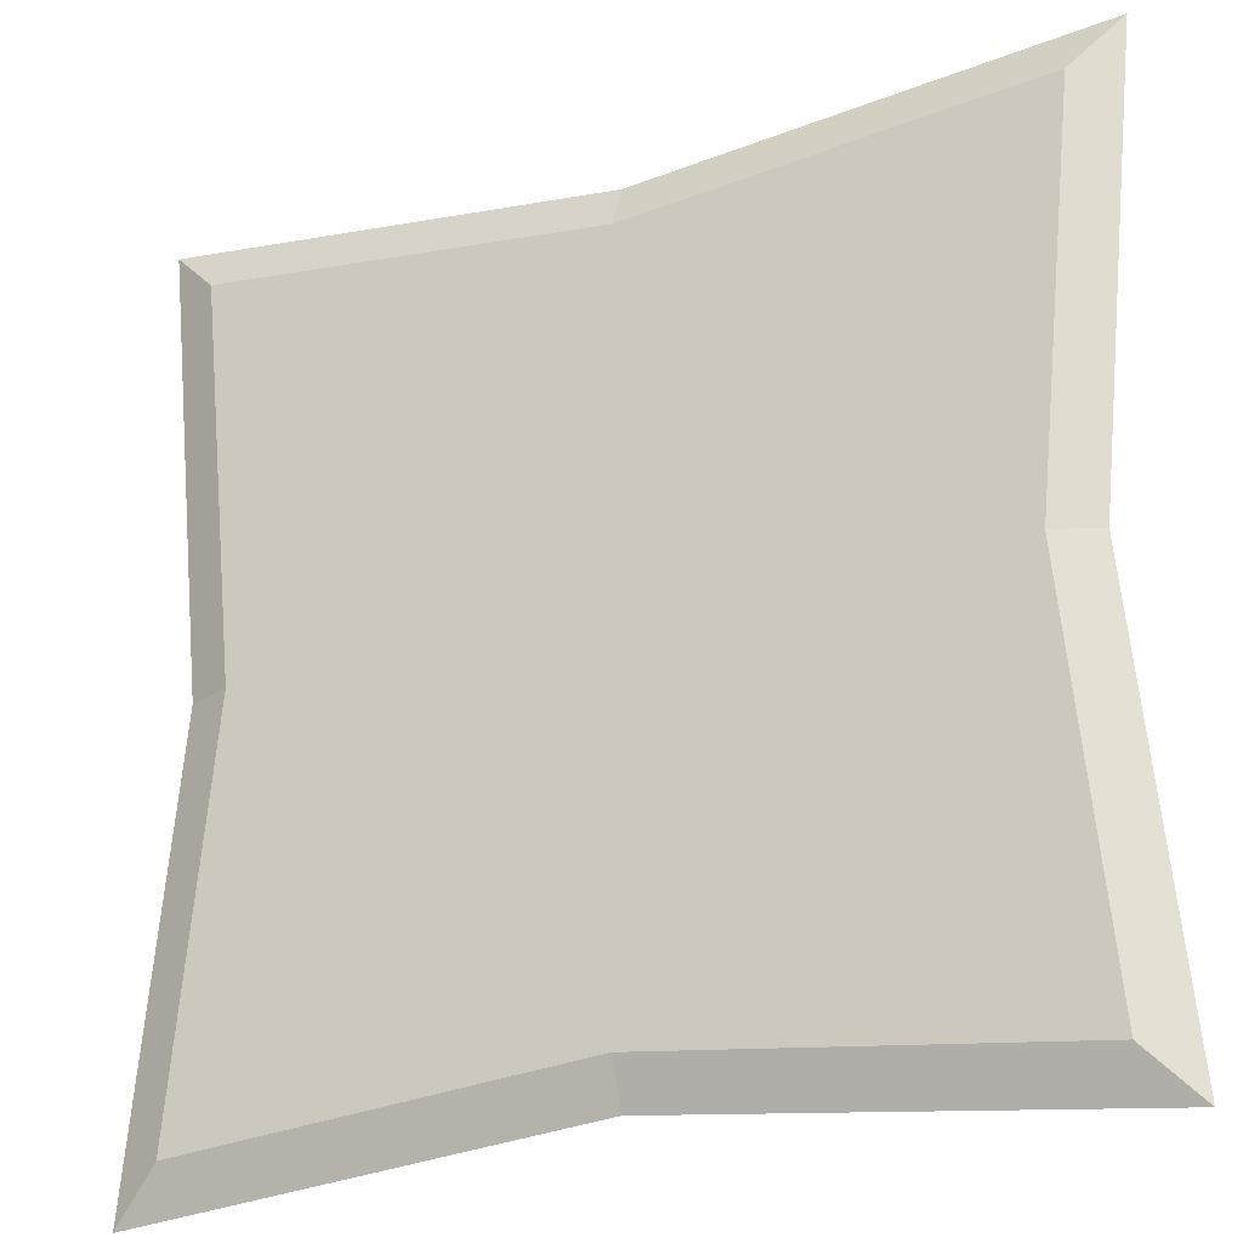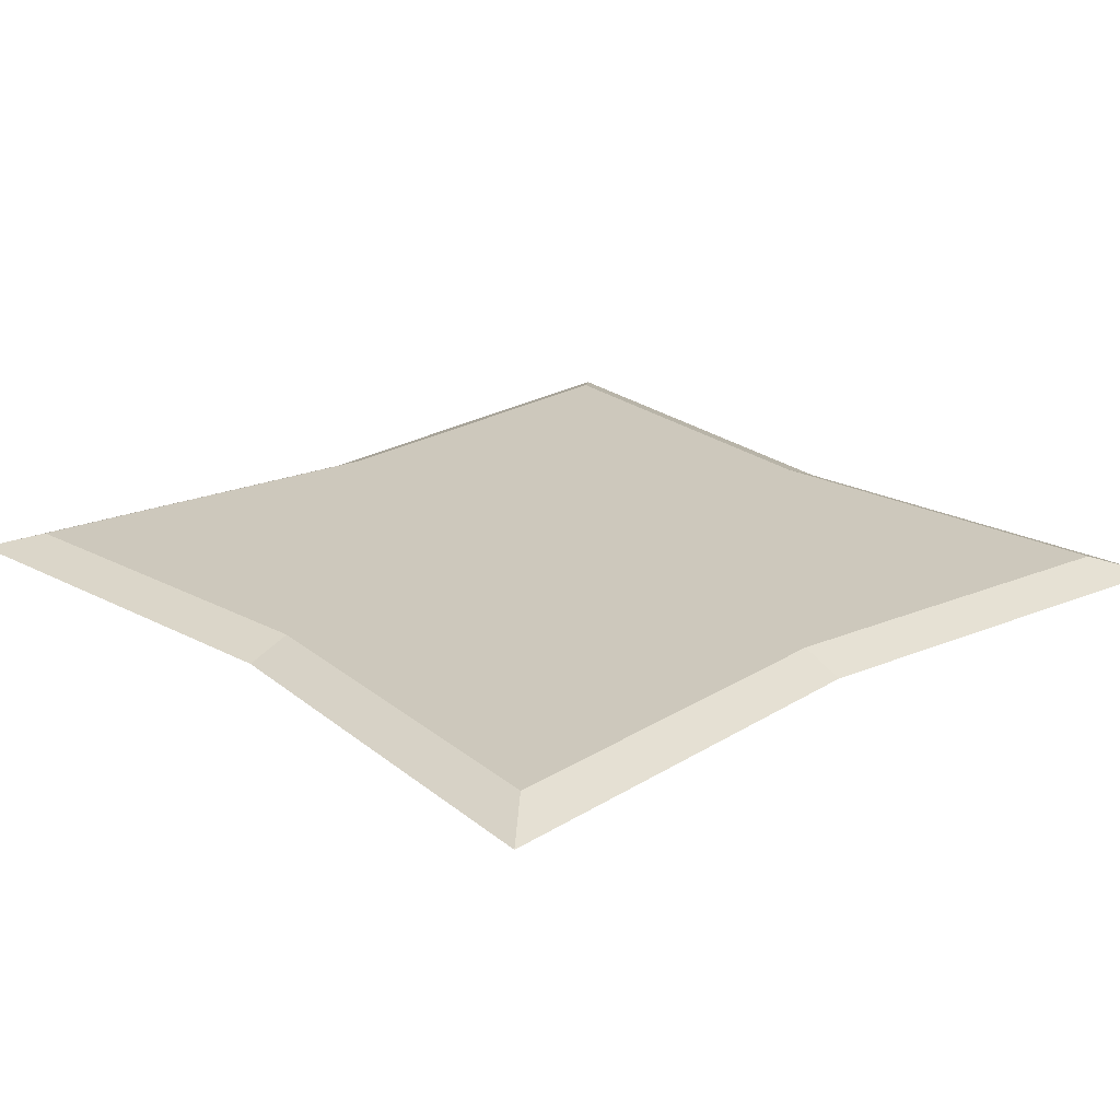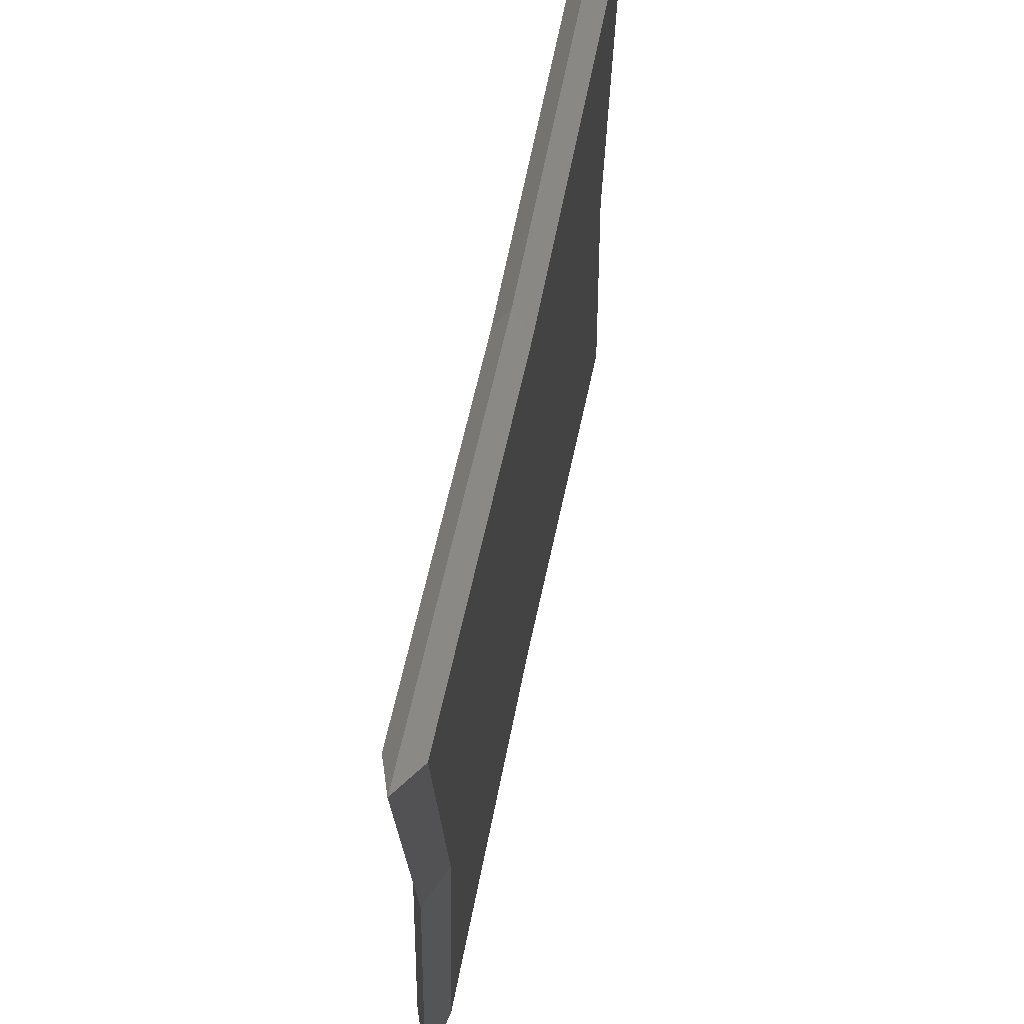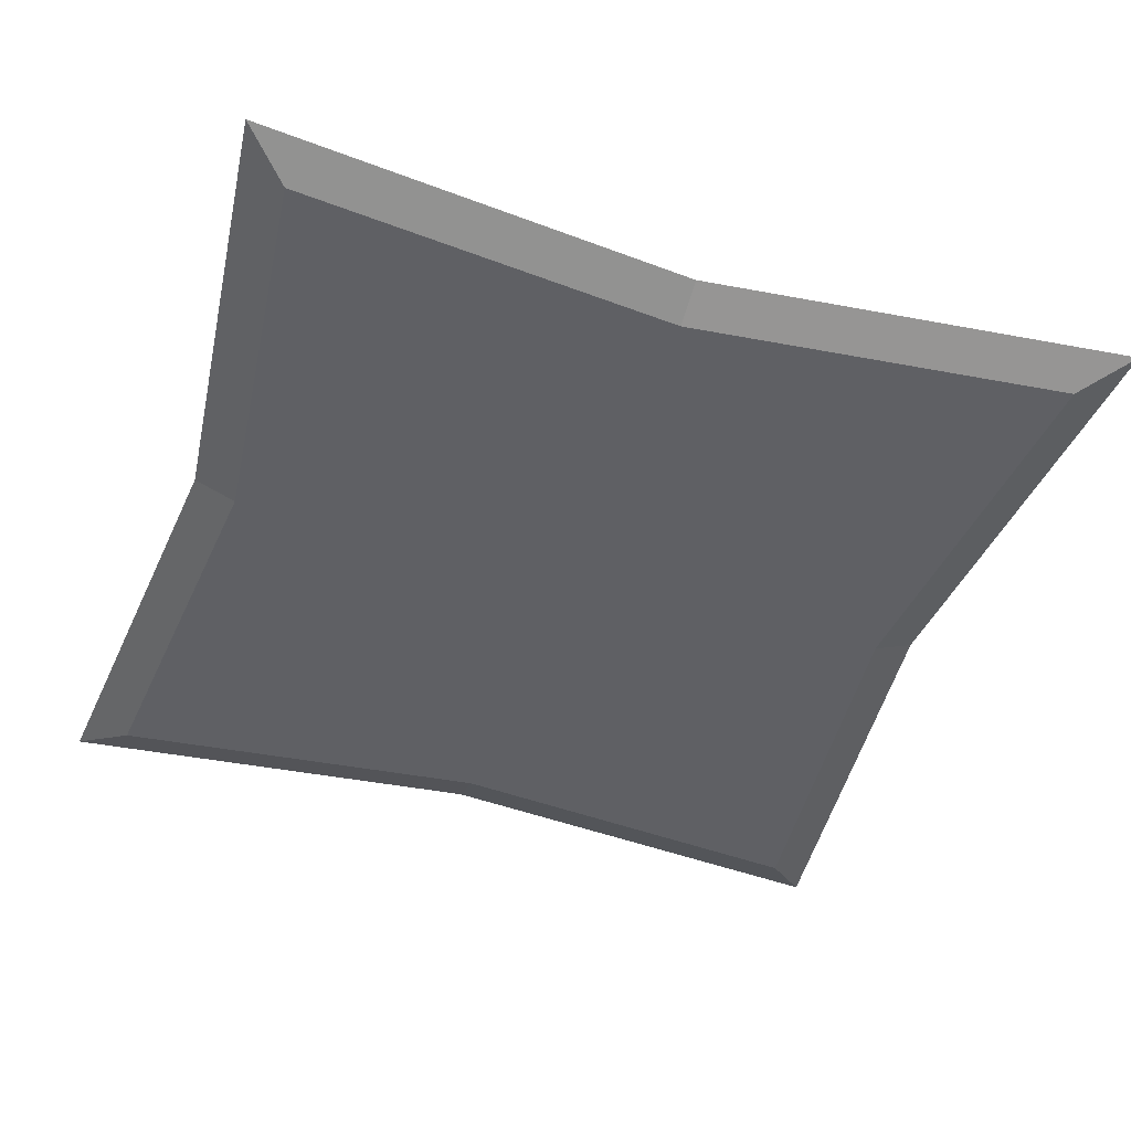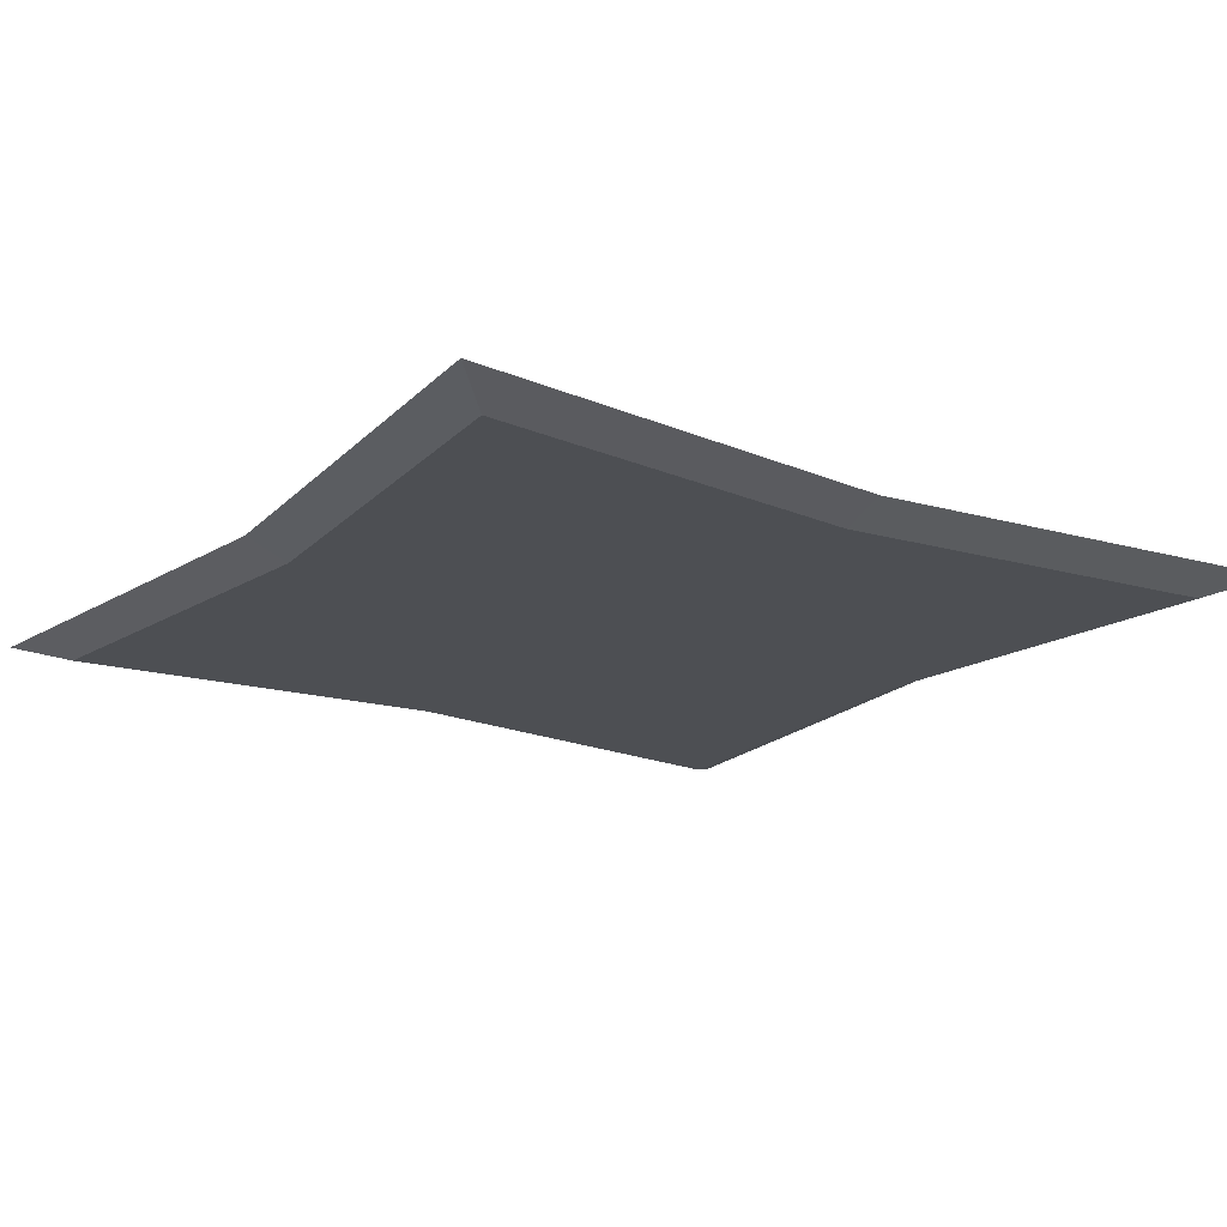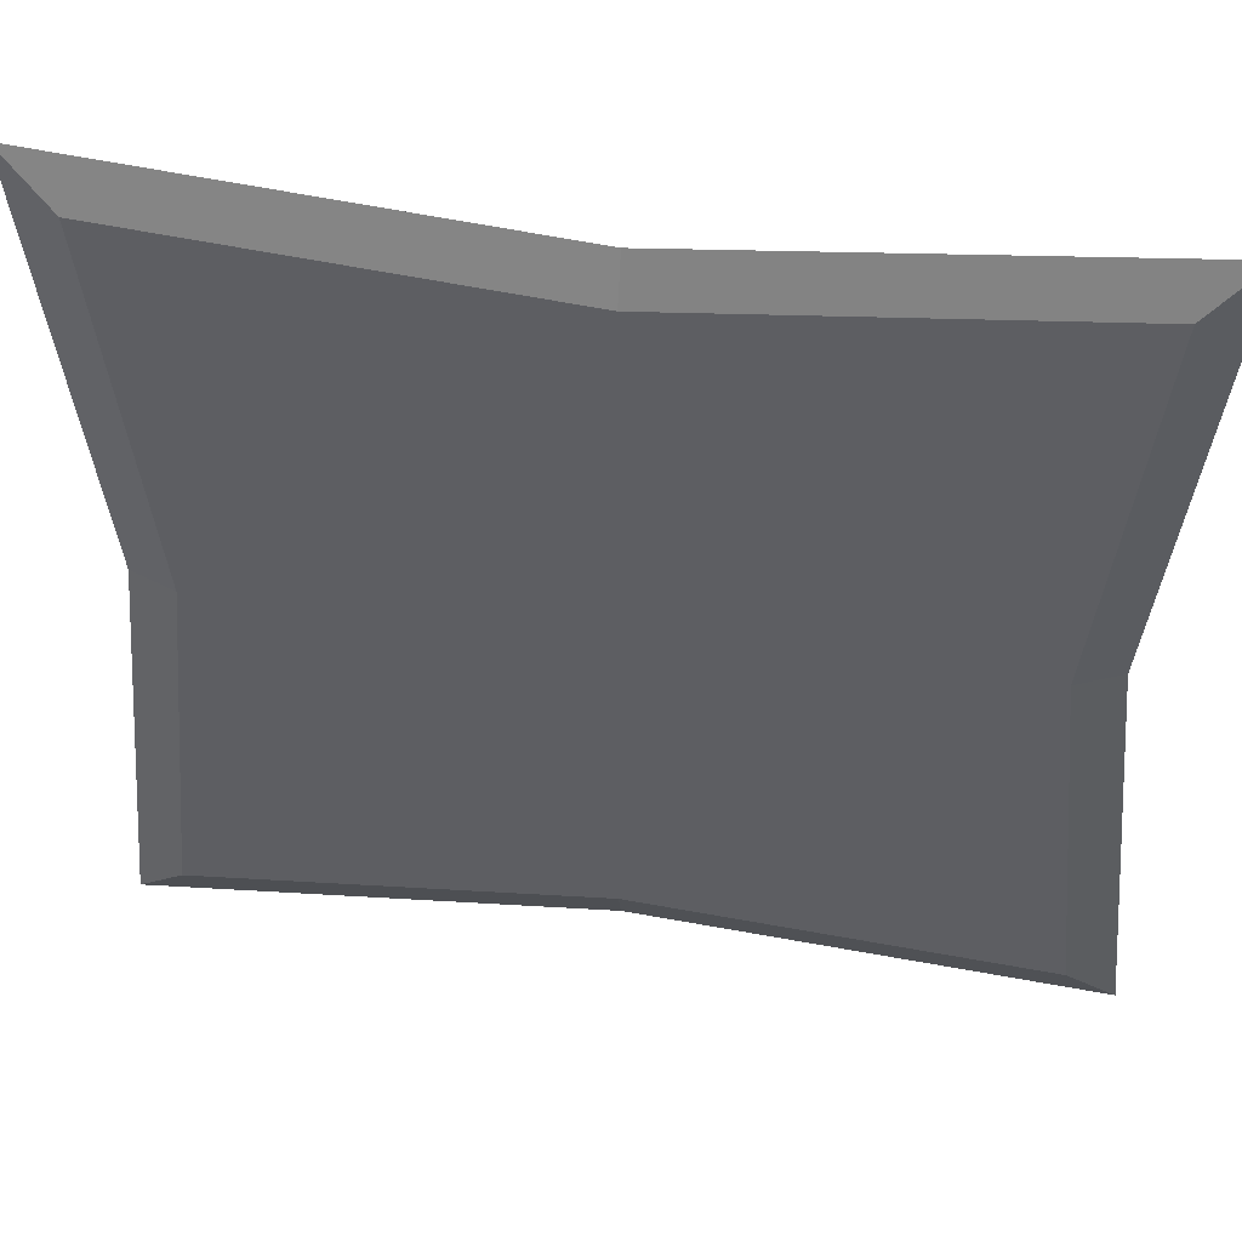
<metadata>
{"format":"obj","ext":"obj","renderer":"f3d","projection":"perspective","resolution":1024,"background":"white","views":[{"elev":-24.0,"azim":25.3,"up":"+Y"},{"elev":22.2,"azim":138.4,"up":"+Z"},{"elev":65.2,"azim":-78.2,"up":"+Y"},{"elev":-45.3,"azim":72.0,"up":"+Z"},{"elev":-17.9,"azim":145.4,"up":"+Z"},{"elev":49.7,"azim":-172.2,"up":"+Y"}]}
</metadata>
<code>
o Shuriken_21
v -0 0 0.04012
v -0.8015 0 0.04012
v -0.8906 -0.8906 0.04012
v -0 -0.8015 0.04012
v 0.8906 -0.8906 0.04012
v 0.8015 0 0.04012
v 0.8906 0.8906 0.04012
v -0 0.8015 0.04012
v -0.8906 0.8906 0.04012
v -1 -1 -0
v 1 -1 -0
v -1 1 0
v 1 1 0
v 0 -0.9 -0
v 0 0.9 0
v -0.9 0 0
v 0.9 0 0
v -0 0 -0.04012
v -0.8015 0 -0.04012
v -0.8906 -0.8906 -0.04012
v -0 -0.8015 -0.04012
v 0.8906 -0.8906 -0.04012
v 0.8015 0 -0.04012
v 0.8906 0.8906 -0.04012
v -0 0.8015 -0.04012
v -0.8906 0.8906 -0.04012
f 3 2 16 10
f 5 4 14 11
f 7 6 17 13
f 9 8 15 12
f 4 3 10 14
f 8 7 13 15
f 2 9 12 16
f 6 5 11 17
f 20 10 16 19
f 22 11 14 21
f 24 13 17 23
f 26 12 15 25
f 21 14 10 20
f 25 15 13 24
f 19 16 12 26
f 23 17 11 22
f 1 6 7 8
f 2 1 8 9
f 3 4 1 2
f 4 5 6 1
f 18 25 24 23
f 19 26 25 18
f 20 19 18 21
f 21 18 23 22

</code>
